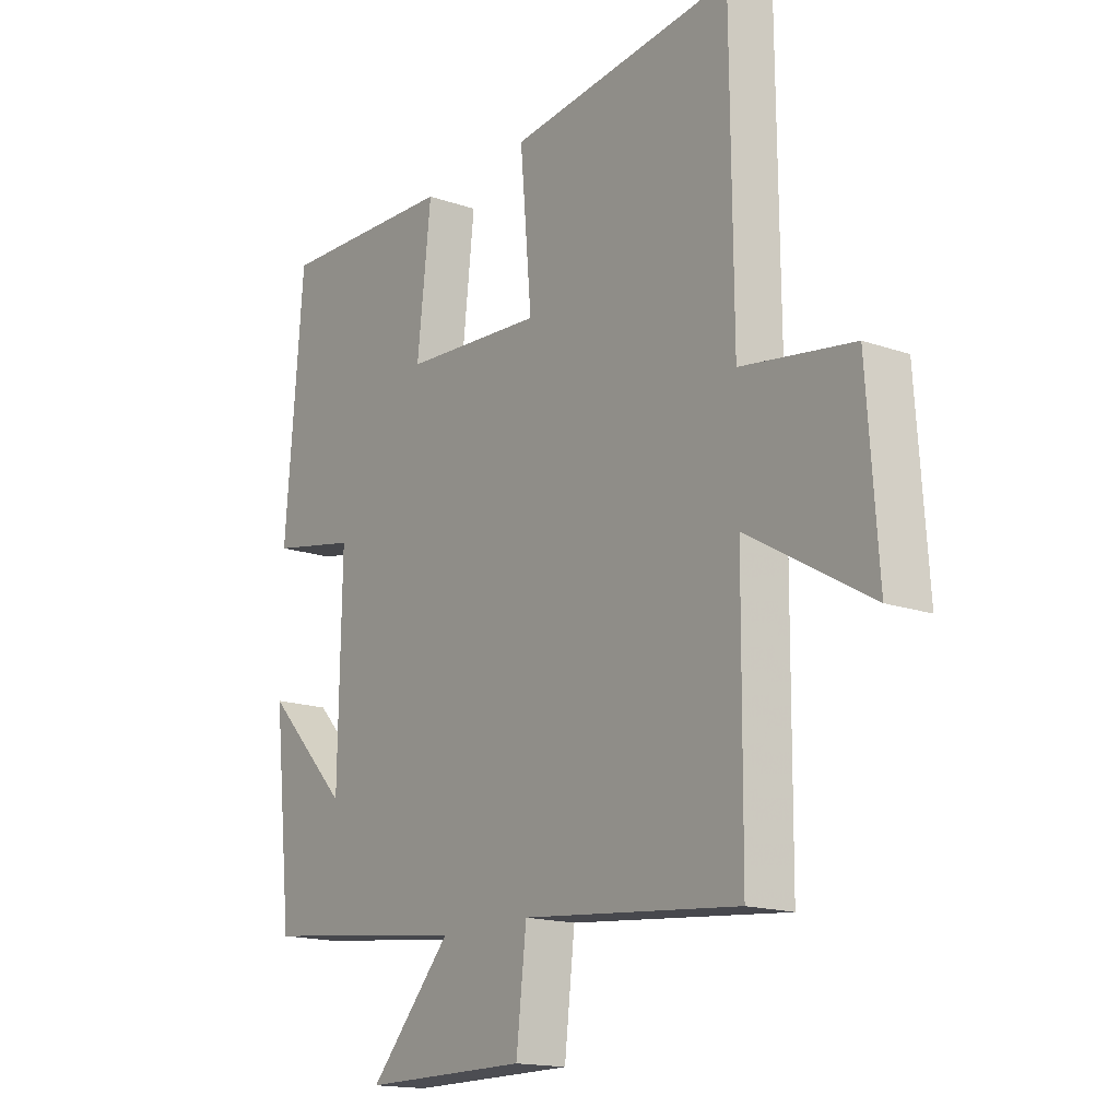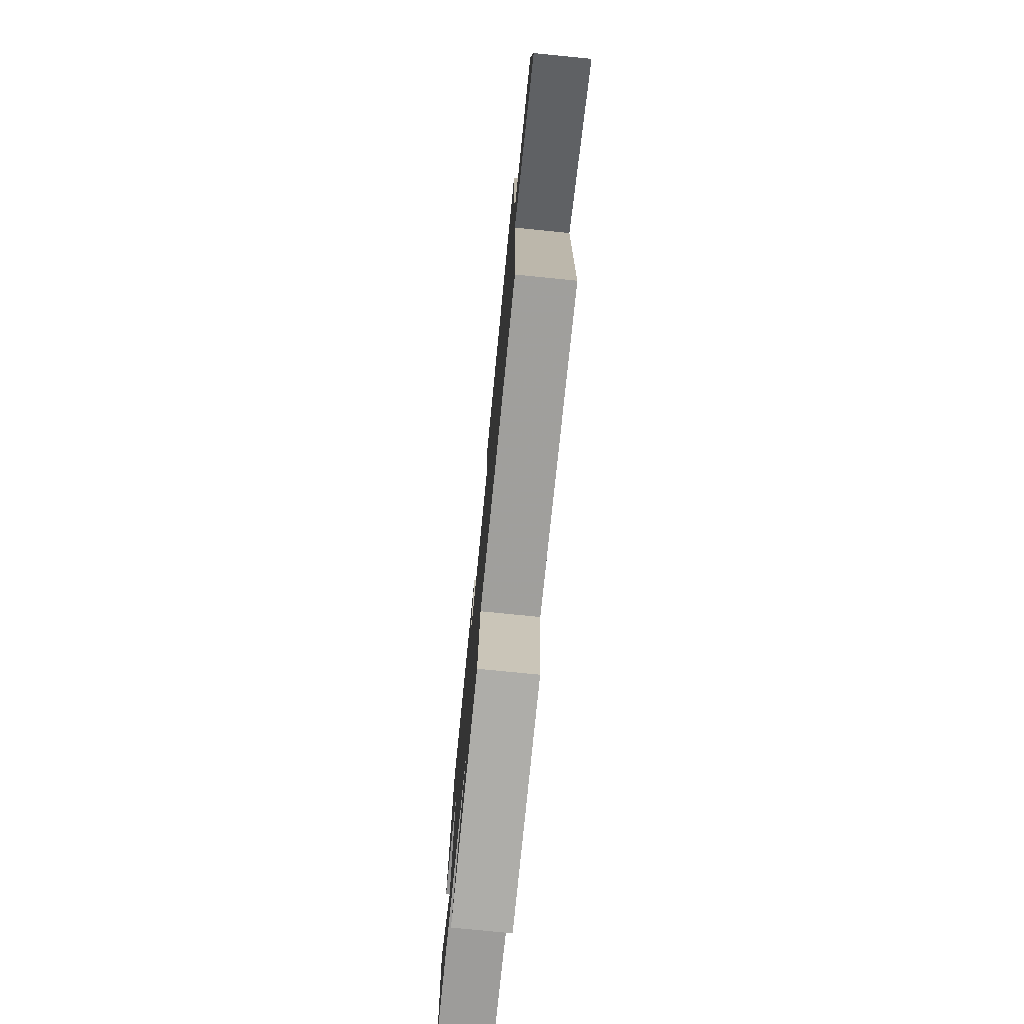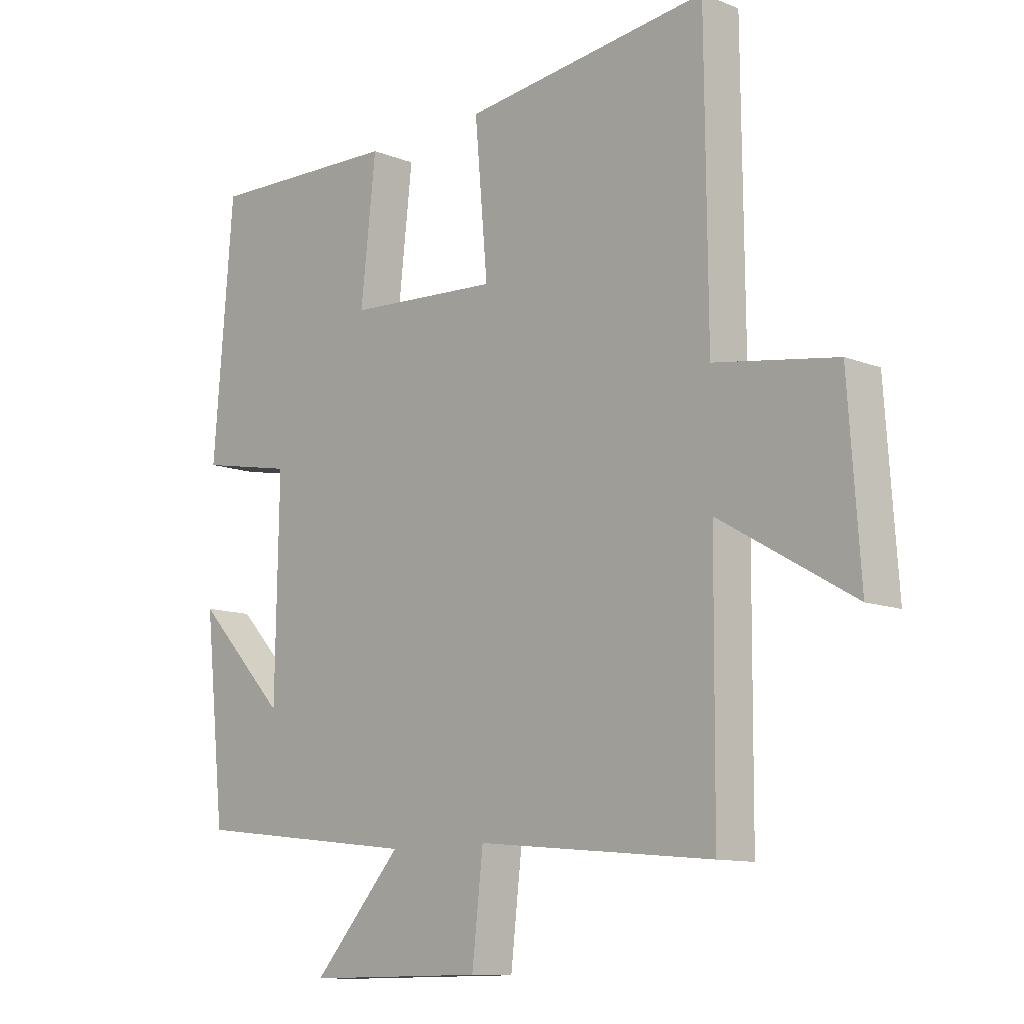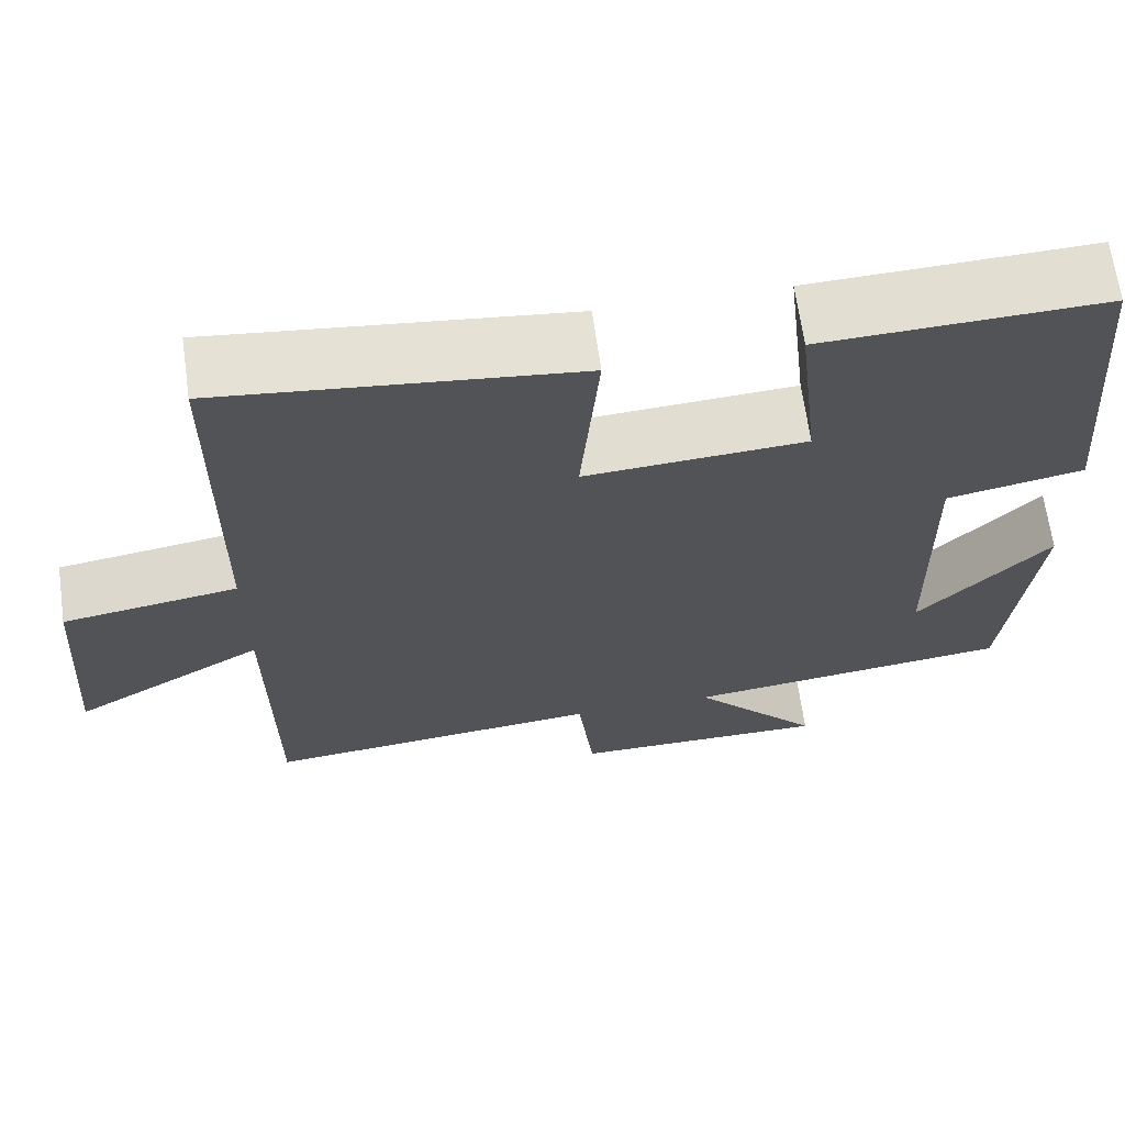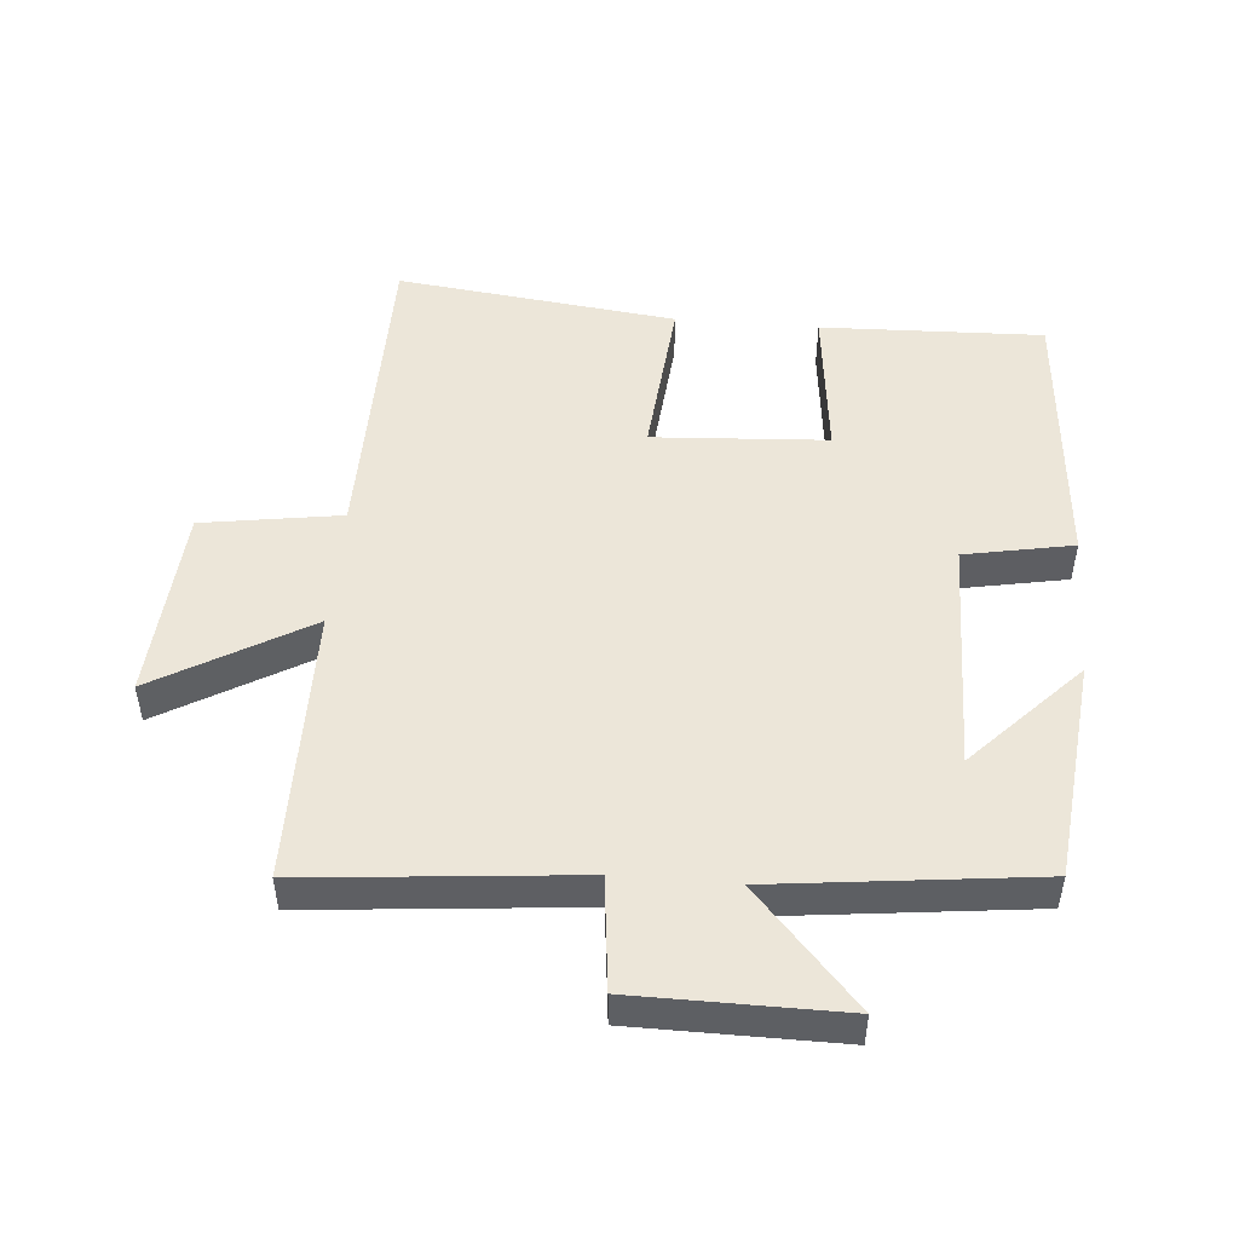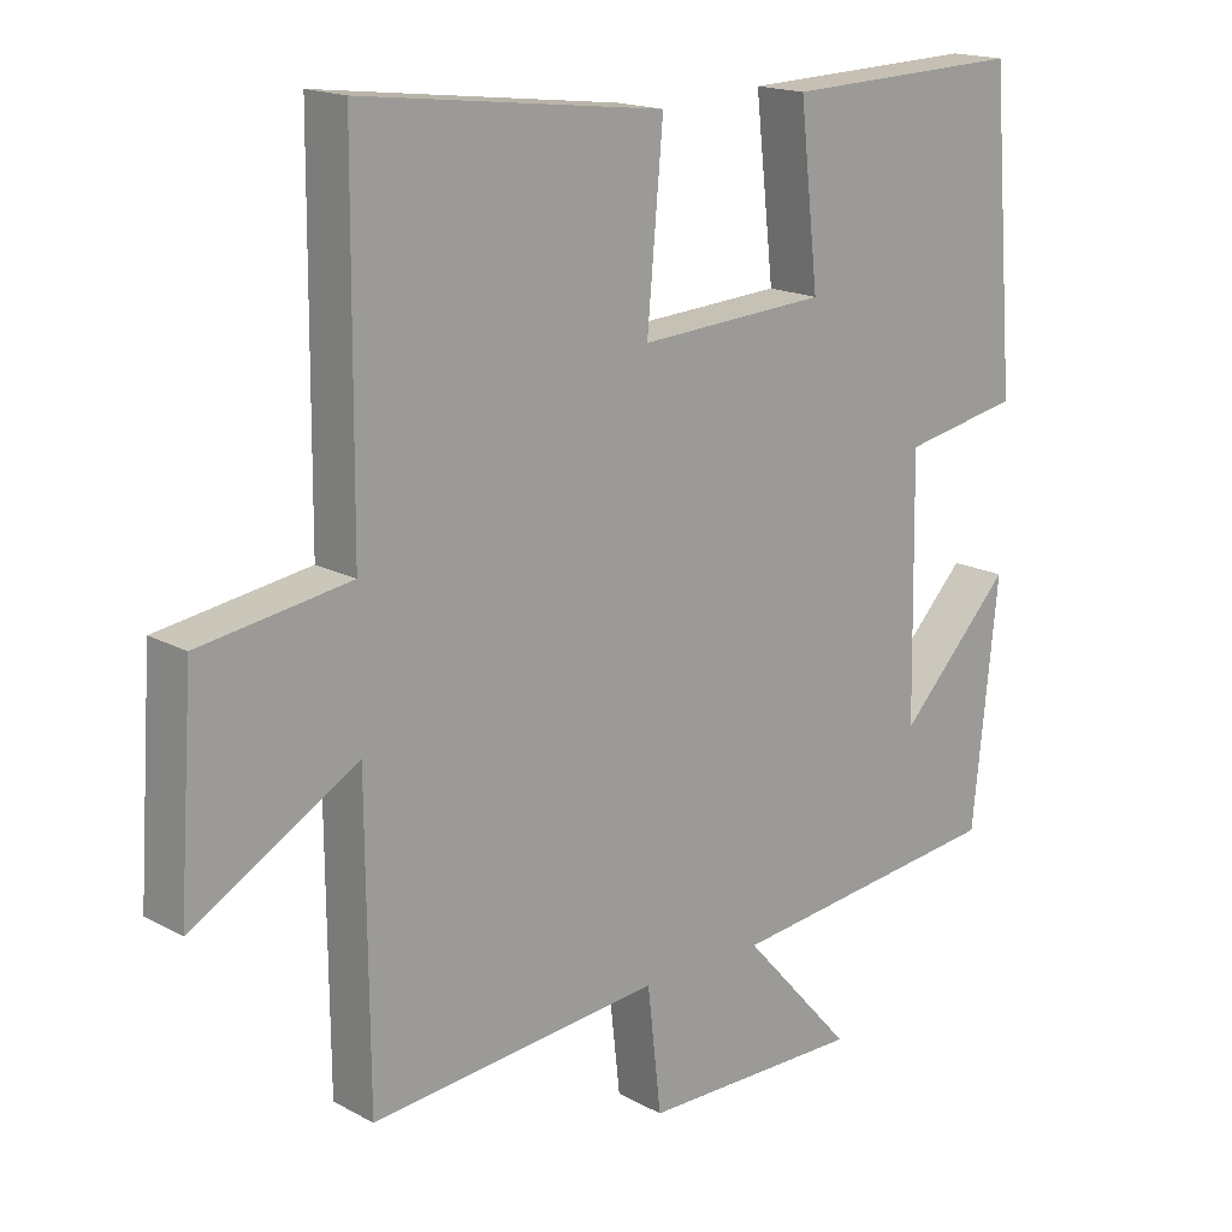
<metadata>
{"format":"obj","ext":"obj","renderer":"f3d","projection":"perspective","resolution":1024,"background":"white","views":[{"elev":-16.2,"azim":54.2,"up":"+Z"},{"elev":-76.7,"azim":84.3,"up":"+Z"},{"elev":-11.2,"azim":46.0,"up":"+Z"},{"elev":66.4,"azim":172.0,"up":"+Z"},{"elev":49.4,"azim":-175.2,"up":"+Y"},{"elev":17.0,"azim":137.4,"up":"+Z"}]}
</metadata>
<code>
v -0.466 0.07 0.511
v -0.134 0.07 0.5
v -0.16 0.07 0.268
v 0.1 0.07 0.252
v 0.078 0.07 0.5
v 0.496 0.07 0.55
v 0.5 0.07 0.067
v 0.707 0.07 0.035
v 0.727 0.07 -0.257
v 0.5 0.07 -0.125
v 0.497 0.07 -0.538
v 0.095 0.07 -0.5
v 0.076 0.07 -0.668
v -0.23 0.07 -0.67
v -0.077 0.07 -0.5
v -0.465 0.07 -0.455
v -0.5 0.07 -0.125
v -0.344 0.07 -0.288
v -0.338 0.07 0.064
v -0.5 0.07 0.095
v -0.466 0 0.511
v -0.134 0 0.5
v -0.16 0 0.268
v 0.1 0 0.252
v 0.078 0 0.5
v 0.496 0 0.55
v 0.5 0 0.067
v 0.707 0 0.035
v 0.727 0 -0.257
v 0.5 0 -0.125
v 0.497 0 -0.538
v 0.095 0 -0.5
v 0.076 0 -0.668
v -0.23 0 -0.67
v -0.077 0 -0.5
v -0.465 0 -0.455
v -0.5 0 -0.125
v -0.344 0 -0.288
v -0.338 0 0.064
v -0.5 0 0.095
f 1 2 3
f 20 1 3
f 19 20 3
f 18 19 3 4
f 16 17 18
f 15 16 18 4
f 12 13 14 15
f 12 15 4
f 10 11 12 4
f 7 8 9 10
f 6 7 10
f 5 6 10
f 4 5 10
f 23 22 21
f 23 21 40
f 23 40 39
f 24 23 39 38
f 38 37 36
f 24 38 36 35
f 35 34 33 32
f 24 35 32
f 24 32 31 30
f 30 29 28 27
f 30 27 26
f 30 26 25
f 30 25 24
f 1 21 22 2
f 2 22 23 3
f 3 23 24 4
f 4 24 25 5
f 5 25 26 6
f 6 26 27 7
f 7 27 28 8
f 8 28 29 9
f 9 29 30 10
f 10 30 31 11
f 11 31 32 12
f 12 32 33 13
f 13 33 34 14
f 14 34 35 15
f 15 35 36 16
f 16 36 37 17
f 17 37 38 18
f 18 38 39 19
f 19 39 40 20
f 20 40 21 1

</code>
